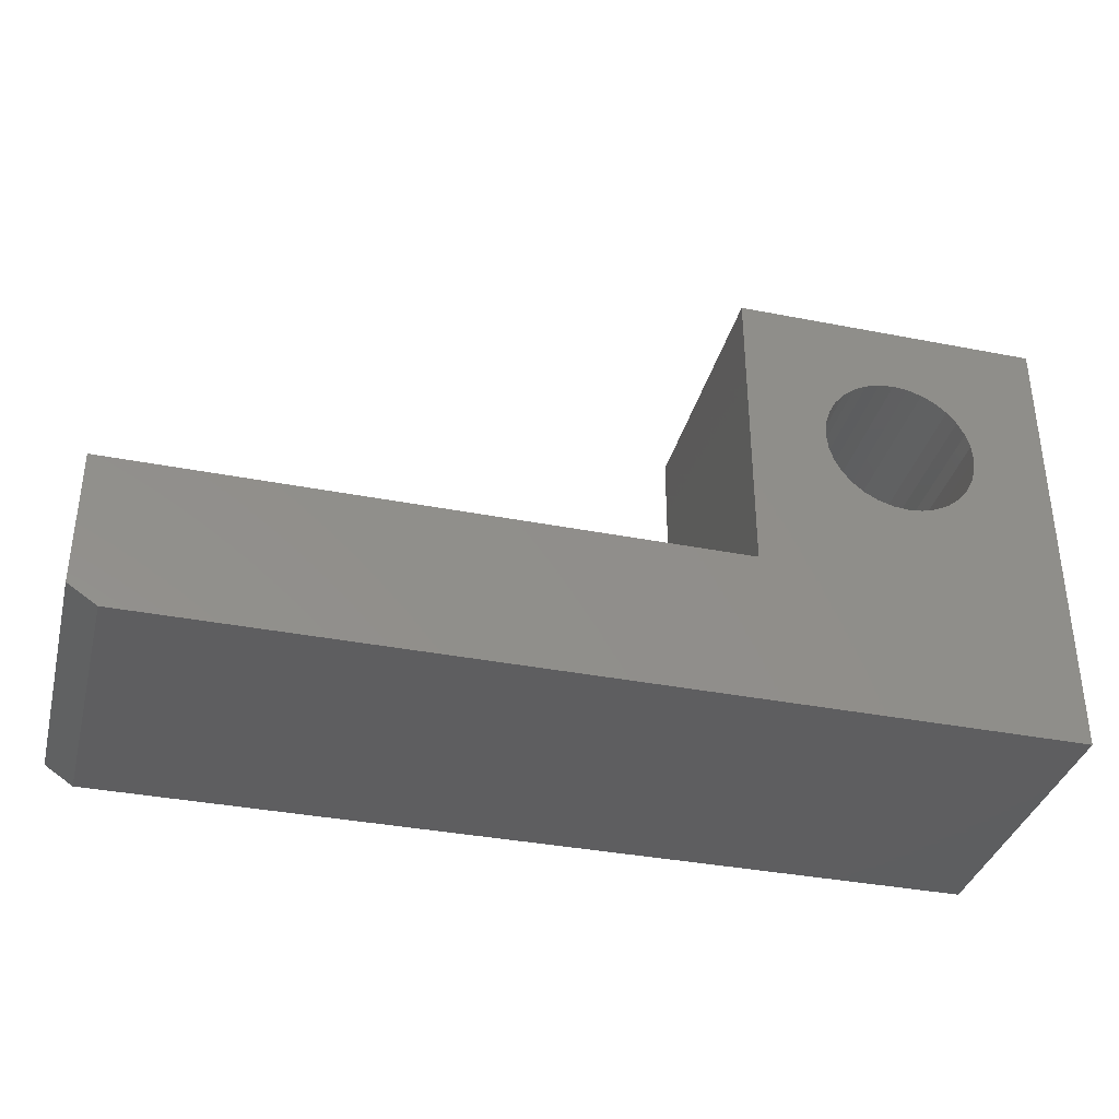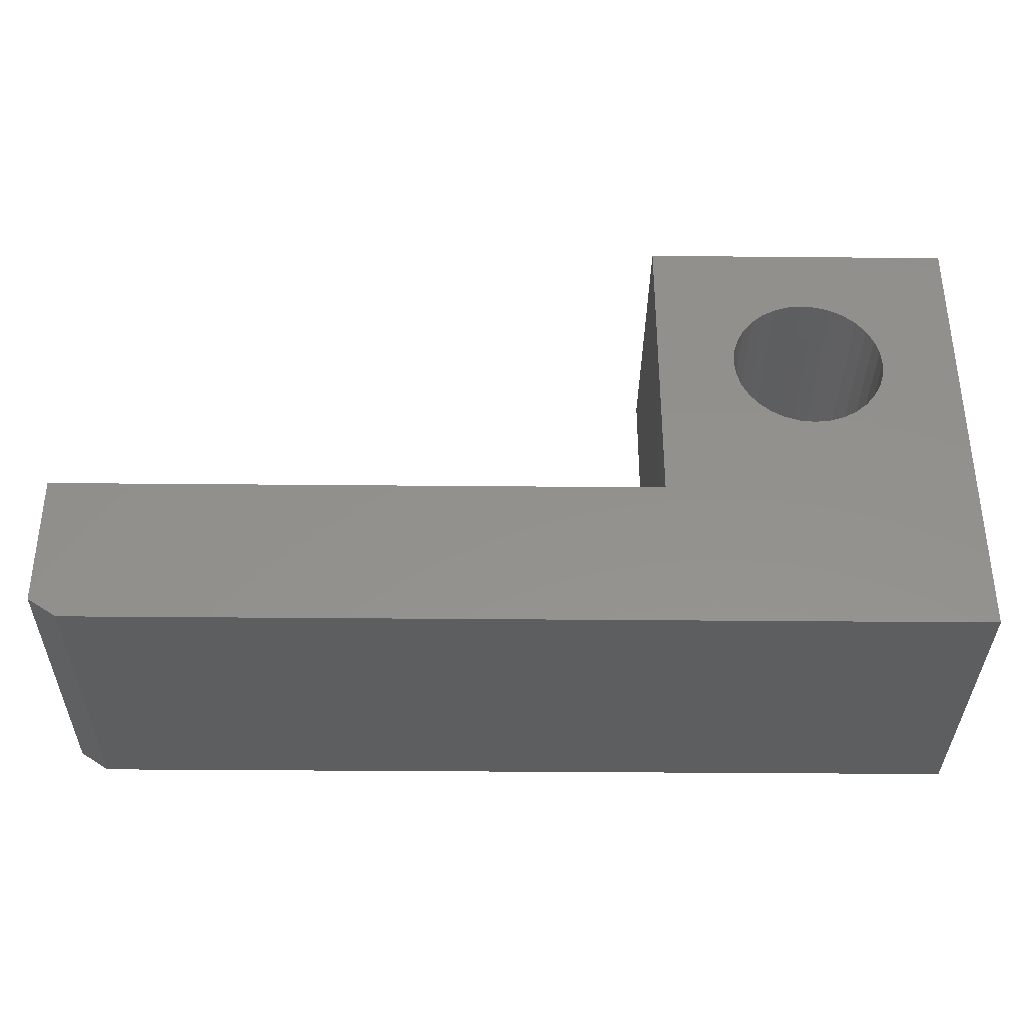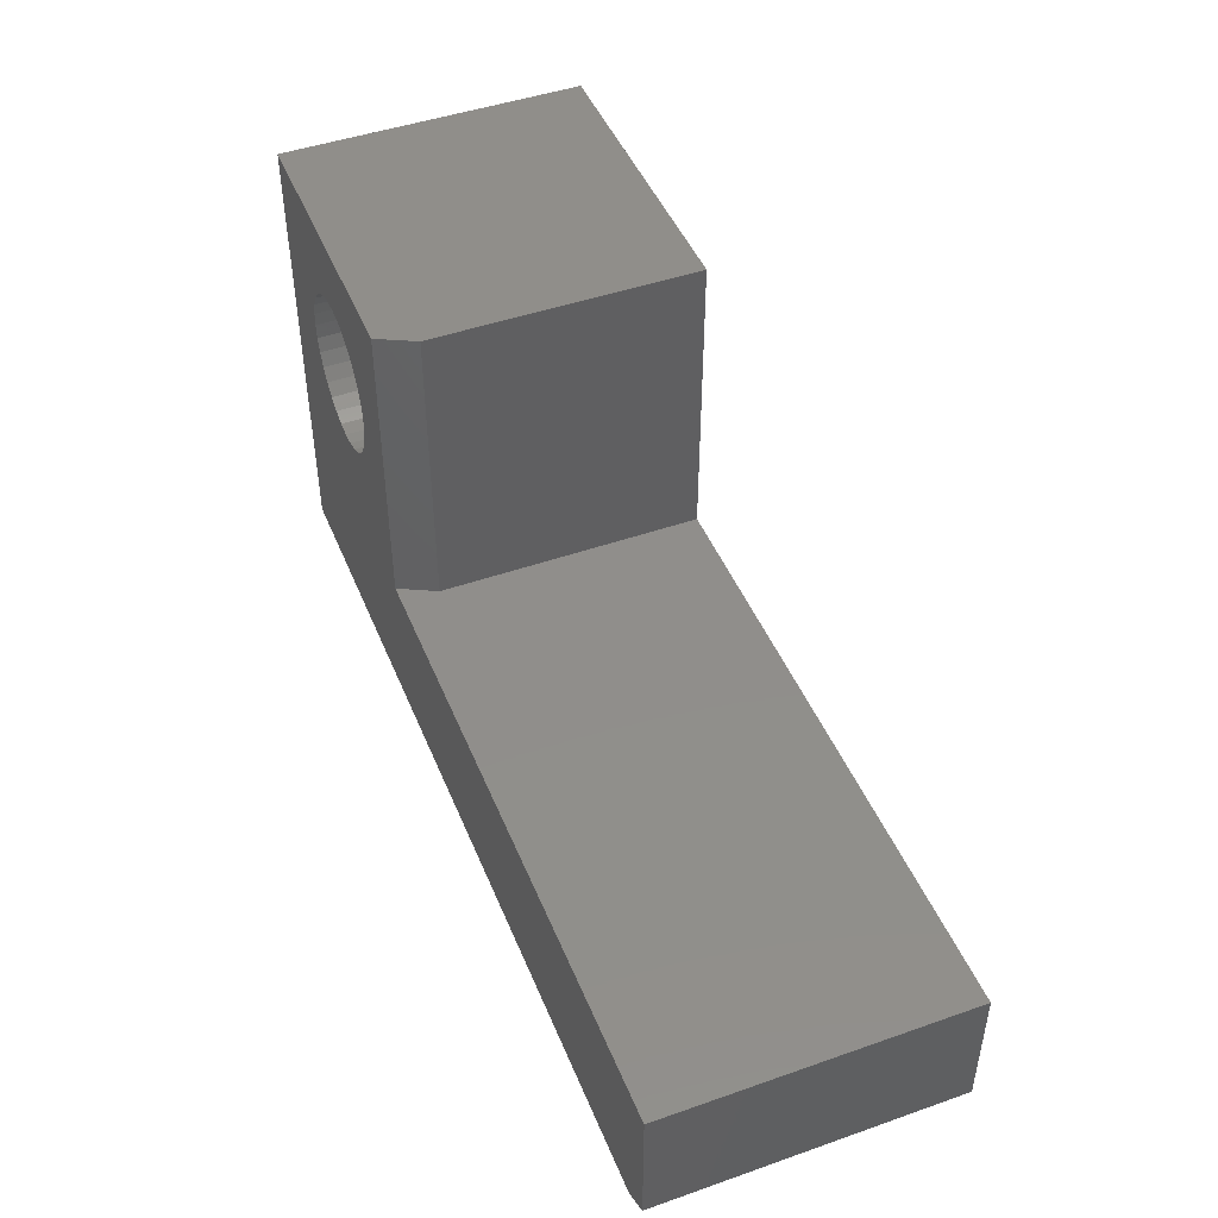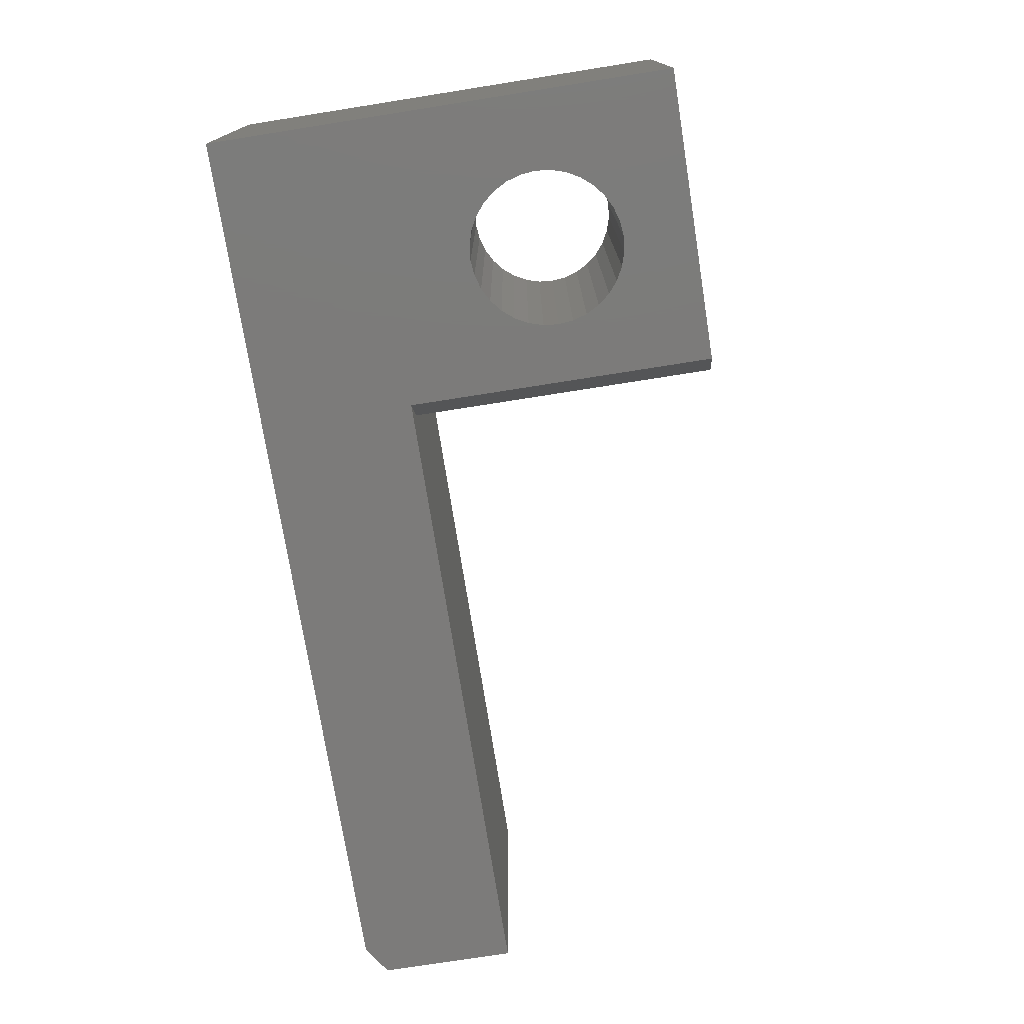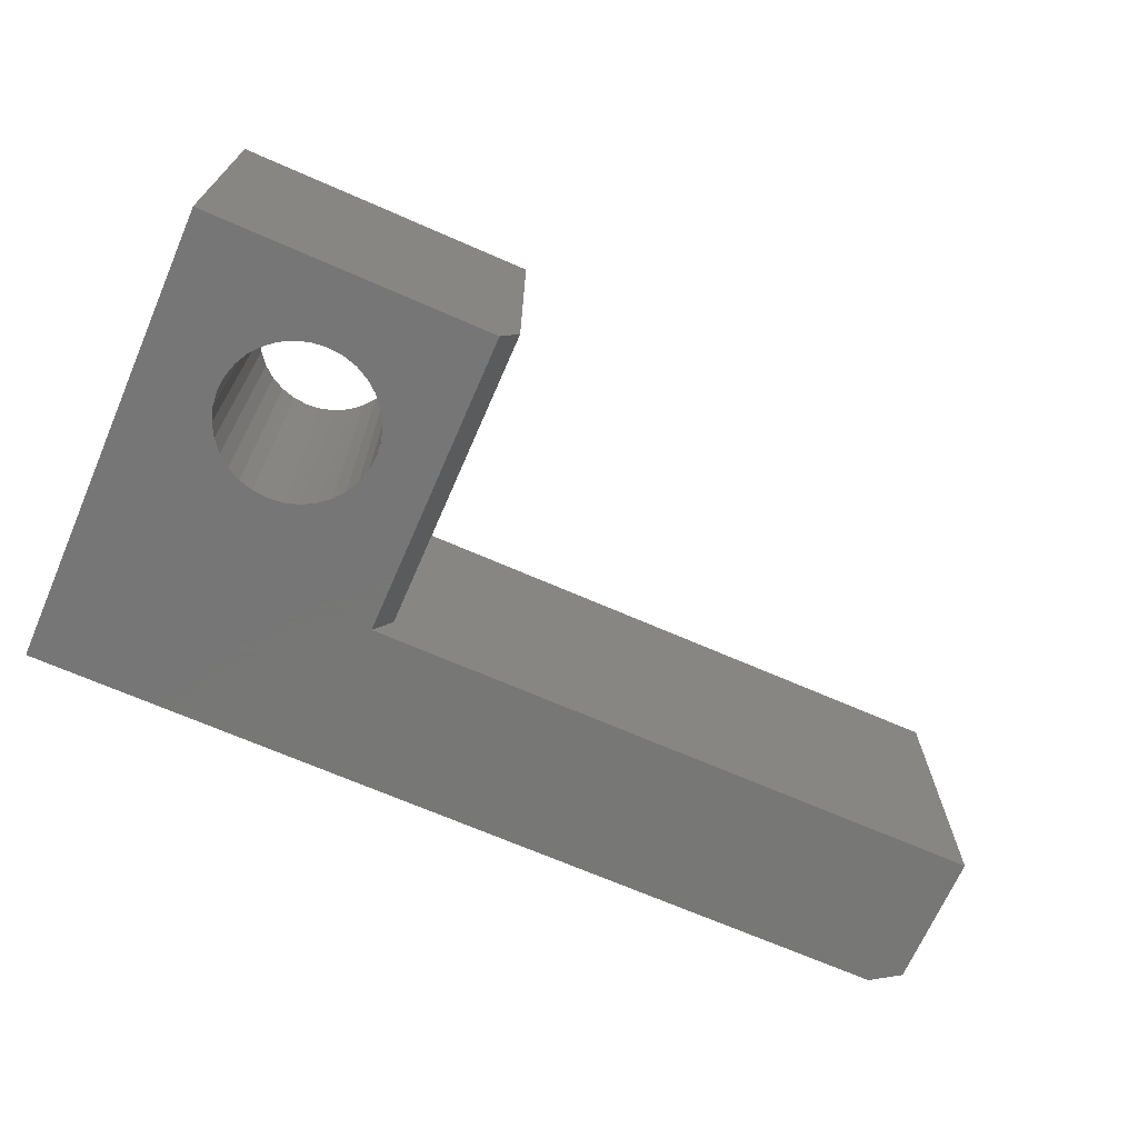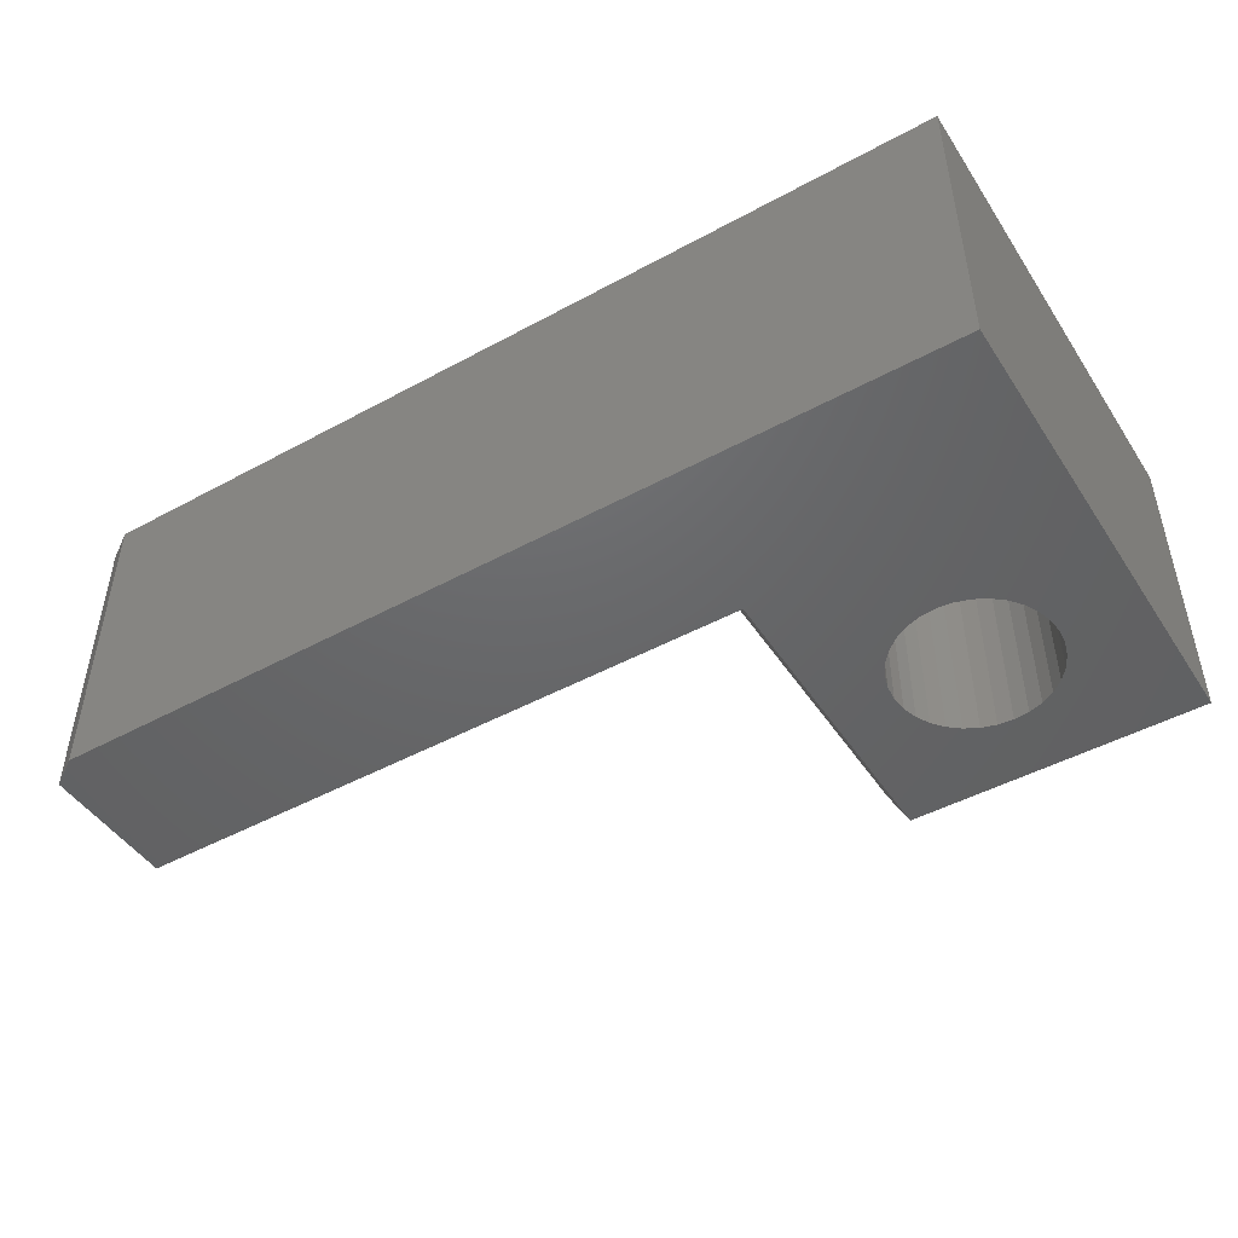
<metadata>
{"format":"stl","ext":"stl","renderer":"f3d","projection":"perspective","resolution":1024,"background":"white","views":[{"elev":-35.9,"azim":165.6,"up":"+Z"},{"elev":-35.3,"azim":179.3,"up":"+Z"},{"elev":46.5,"azim":68.3,"up":"+Z"},{"elev":-74.7,"azim":-81.0,"up":"+Y"},{"elev":-69.2,"azim":-23.6,"up":"+Y"},{"elev":-46.9,"azim":-148.3,"up":"+Y"}]}
</metadata>
<code>
# stl→obj: 80 verts, 160 faces
v 0.1257 0.25 0.321
v 0.1133 0 0.3198
v 0.1133 0.25 0.3198
v 0.1015 0 0.3162
v 0.1015 0.25 0.3162
v 0.09057 0 0.3103
v 0.09057 0.25 0.3103
v 0.081 0 0.3025
v 0.081 0.25 0.3025
v 0.07314 0 0.2929
v 0.07314 0.25 0.2929
v 0.06731 0 0.282
v 0.06731 0.25 0.282
v 0.06371 0 0.2701
v 0.06371 0.25 0.2701
v 0.0625 -3.506e-18 0.2578
v 0.0625 0.25 0.2578
v 0.1257 0 0.321
v 0.138 0.25 0.3198
v 0.138 0 0.3198
v 0.1498 0.25 0.3162
v 0.1498 0 0.3162
v 0.1607 0.25 0.3103
v 0.1607 0 0.3103
v 0.1703 0.25 0.3025
v 0.1703 0 0.3025
v 0.1782 0.25 0.2929
v 0.1782 0 0.2929
v 0.184 0.25 0.282
v 0.184 0 0.282
v 0.1876 0.25 0.2701
v 0.1876 0 0.2701
v 0.1888 0.25 0.2578
v 0.1888 3.506e-18 0.2578
v 0.1257 0.25 0.1947
v 0.138 0 0.1959
v 0.138 0.25 0.1959
v 0.1498 0 0.1995
v 0.1498 0.25 0.1995
v 0.1607 0 0.2053
v 0.1607 0.25 0.2053
v 0.1703 0 0.2132
v 0.1703 0.25 0.2132
v 0.1782 0 0.2227
v 0.1782 0.25 0.2227
v 0.184 0 0.2336
v 0.184 0.25 0.2336
v 0.1876 0 0.2455
v 0.1876 0.25 0.2455
v 0.1257 0 0.1947
v 0.1133 0.25 0.1959
v 0.1133 0 0.1959
v 0.1015 0.25 0.1995
v 0.1015 0 0.1995
v 0.09057 0.25 0.2053
v 0.09057 0 0.2053
v 0.081 0.25 0.2132
v 0.081 0 0.2132
v 0.07314 0.25 0.2227
v 0.07314 0 0.2227
v 0.06731 0.25 0.2336
v 0.06731 0 0.2336
v 0.06371 0.25 0.2455
v 0.06371 0 0.2455
v 0.2526 0.25 0.3789
v 0.2526 0.25 0.1263
v 2.32e-17 0.25 0.3789
v 0.75 0.25 0.1263
v 0.75 0.25 0.01562
v 0.7266 0.25 -4.449e-17
v 0 0.25 0
v 0.237 0 0.3789
v 2.32e-17 0 0.3789
v 0.237 0 0.1263
v 0 0 0
v 0.7266 0 -4.449e-17
v 0.75 0 0.01562
v 0.75 0 0.1263
v 0.2526 0.03125 0.3789
v 0.2526 0.03125 0.1263
f 1 2 3
f 3 2 4
f 3 4 5
f 5 4 6
f 5 6 7
f 7 6 8
f 7 8 9
f 9 8 10
f 9 10 11
f 11 10 12
f 11 12 13
f 13 12 14
f 13 14 15
f 15 14 16
f 15 16 17
f 2 1 18
f 18 1 19
f 18 19 20
f 20 19 21
f 20 21 22
f 22 21 23
f 22 23 24
f 24 23 25
f 24 25 26
f 26 25 27
f 26 27 28
f 28 27 29
f 28 29 30
f 30 29 31
f 30 31 32
f 32 31 33
f 32 33 34
f 35 36 37
f 37 36 38
f 37 38 39
f 39 38 40
f 39 40 41
f 41 40 42
f 41 42 43
f 43 42 44
f 43 44 45
f 45 44 46
f 45 46 47
f 47 46 48
f 47 48 49
f 49 48 34
f 49 34 33
f 36 35 50
f 50 35 51
f 50 51 52
f 52 51 53
f 52 53 54
f 54 53 55
f 54 55 56
f 56 55 57
f 56 57 58
f 58 57 59
f 58 59 60
f 60 59 61
f 60 61 62
f 62 61 63
f 62 63 64
f 64 63 17
f 64 17 16
f 65 66 47
f 65 47 49
f 65 49 33
f 65 33 31
f 65 31 29
f 65 29 27
f 65 27 25
f 65 25 23
f 65 23 21
f 65 21 19
f 65 19 1
f 65 1 3
f 65 3 67
f 66 68 69
f 66 69 70
f 66 70 71
f 66 71 35
f 66 35 37
f 66 37 39
f 66 39 41
f 66 41 43
f 66 43 45
f 66 45 47
f 71 61 59
f 71 59 57
f 71 57 55
f 71 55 53
f 71 53 51
f 71 51 35
f 67 3 5
f 67 5 7
f 67 7 9
f 67 9 11
f 67 11 13
f 67 13 15
f 67 15 17
f 67 17 63
f 67 63 61
f 67 61 71
f 72 73 2
f 72 2 18
f 72 18 20
f 72 20 22
f 72 22 24
f 72 24 26
f 72 26 28
f 72 28 30
f 72 30 32
f 72 32 34
f 72 34 48
f 72 48 74
f 74 48 46
f 74 46 44
f 74 44 42
f 74 42 40
f 74 40 38
f 74 38 36
f 74 36 50
f 74 50 75
f 74 75 76
f 74 76 77
f 74 77 78
f 75 50 52
f 75 52 54
f 75 54 56
f 75 56 58
f 75 58 60
f 75 60 62
f 73 75 62
f 73 62 64
f 73 64 16
f 73 16 14
f 73 14 12
f 73 12 10
f 73 10 8
f 73 8 6
f 73 6 4
f 73 4 2
f 77 69 78
f 78 69 68
f 71 70 75
f 75 70 76
f 76 70 77
f 77 70 69
f 79 65 72
f 72 65 67
f 72 67 73
f 66 65 80
f 80 65 79
f 74 78 80
f 80 78 68
f 80 68 66
f 79 72 80
f 80 72 74
f 67 71 73
f 73 71 75

</code>
